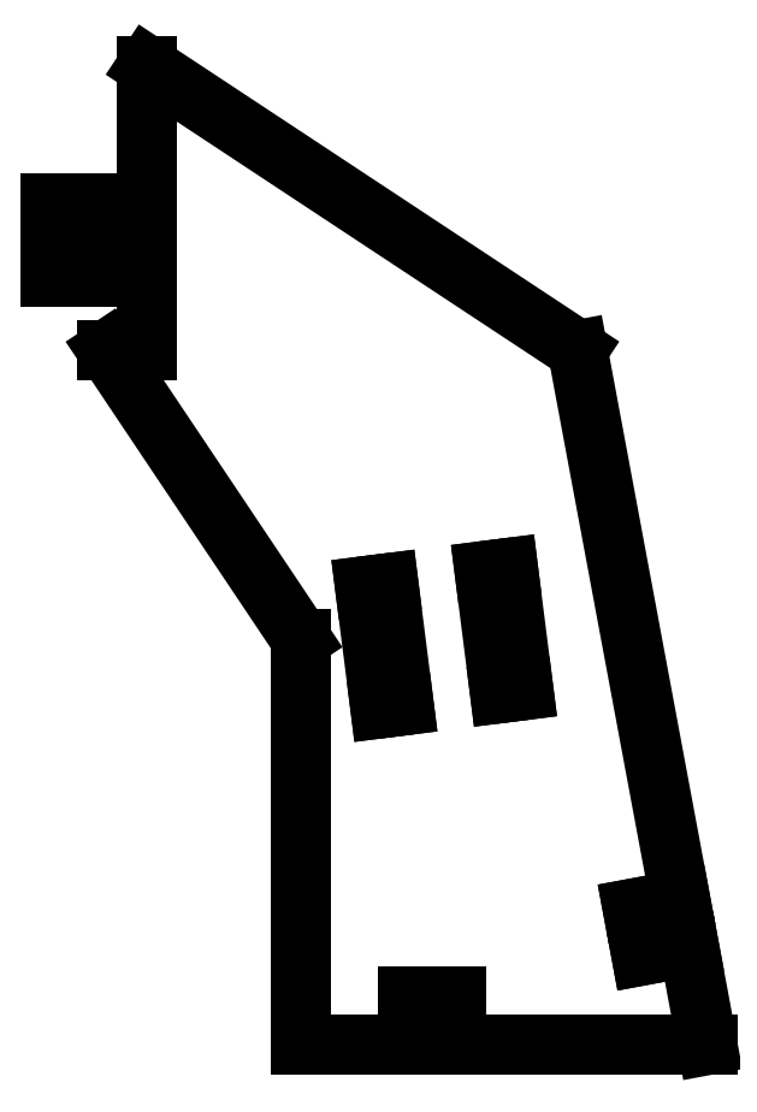
<metadata>
{"format":"dxf","ext":"dxf","renderer":"ezdxf+matplotlib","layout":"modelspace","background":"white","min_lineweight":24,"dpi":150}
</metadata>
<code>
0
SECTION
2
ENTITIES
0
LINE
8
0
10
10.69
20
-1.03
30
0
11
11.97
21
-11.15
31
0
0
LINE
8
0
10
11.97
20
-11.15
30
0
11
10.04
21
-11.4
31
0
0
LINE
8
0
10
10.04
20
-11.4
30
0
11
8.751
21
-1.275
31
0
0
LINE
8
0
10
8.751
20
-1.275
30
0
11
10.69
21
-1.03
31
0
0
LINE
8
0
10
2.05
20
-12.41
30
0
11
0.1156
21
-12.66
31
0
0
LINE
8
0
10
0.1156
20
-12.66
30
0
11
-1.169
21
-2.534
31
0
0
LINE
8
0
10
-1.169
20
-2.534
30
0
11
0.7653
21
-2.289
31
0
0
LINE
8
0
10
0.7653
20
-2.289
30
0
11
2.05
21
-12.41
31
0
0
LINE
8
0
10
-22.53
20
17.06
30
0
11
-6.494
21
-6.902
31
0
0
LINE
8
0
10
-6.494
20
-6.902
30
0
11
-6.494
21
-40.58
31
0
0
LINE
8
0
10
-6.494
20
-40.58
30
0
11
2.433
21
-40.58
31
0
0
LINE
8
0
10
2.433
20
-40.58
30
0
11
2.433
21
-36.58
31
0
0
LINE
8
0
10
2.433
20
-36.58
30
0
11
6.383
21
-36.58
31
0
0
LINE
8
0
10
6.383
20
-36.58
30
0
11
6.383
21
-40.58
31
0
0
LINE
8
0
10
6.383
20
-40.58
30
0
11
27.22
21
-40.58
31
0
0
LINE
8
0
10
27.22
20
-40.58
30
0
11
25.7
21
-32.42
31
0
0
LINE
8
0
10
25.7
20
-32.42
30
0
11
21.77
21
-33.16
31
0
0
LINE
8
0
10
21.77
20
-33.16
30
0
11
21.04
21
-29.27
31
0
0
LINE
8
0
10
21.04
20
-29.27
30
0
11
24.97
21
-28.54
31
0
0
LINE
8
0
10
24.97
20
-28.54
30
0
11
16.47
21
17.05
31
0
0
LINE
8
0
10
16.47
20
17.05
30
0
11
-19.22
21
40.6
31
0
0
LINE
8
0
10
-19.22
20
40.6
30
0
11
-19.22
21
27.19
31
0
0
LINE
8
0
10
-19.22
20
27.19
30
0
11
-23.17
21
27.19
31
0
0
LINE
8
0
10
-23.17
20
27.19
30
0
11
-23.17
21
29.19
31
0
0
LINE
8
0
10
-23.17
20
29.19
30
0
11
-27.22
21
29.19
31
0
0
LINE
8
0
10
-27.22
20
29.19
30
0
11
-27.22
21
23.14
31
0
0
LINE
8
0
10
-27.22
20
23.14
30
0
11
-19.22
21
23.14
31
0
0
LINE
8
0
10
-19.22
20
23.14
30
0
11
-19.22
21
17.06
31
0
0
LINE
8
0
10
-19.22
20
17.06
30
0
11
-22.53
21
17.06
31
0
0
ENDSEC
0
EOF

</code>
